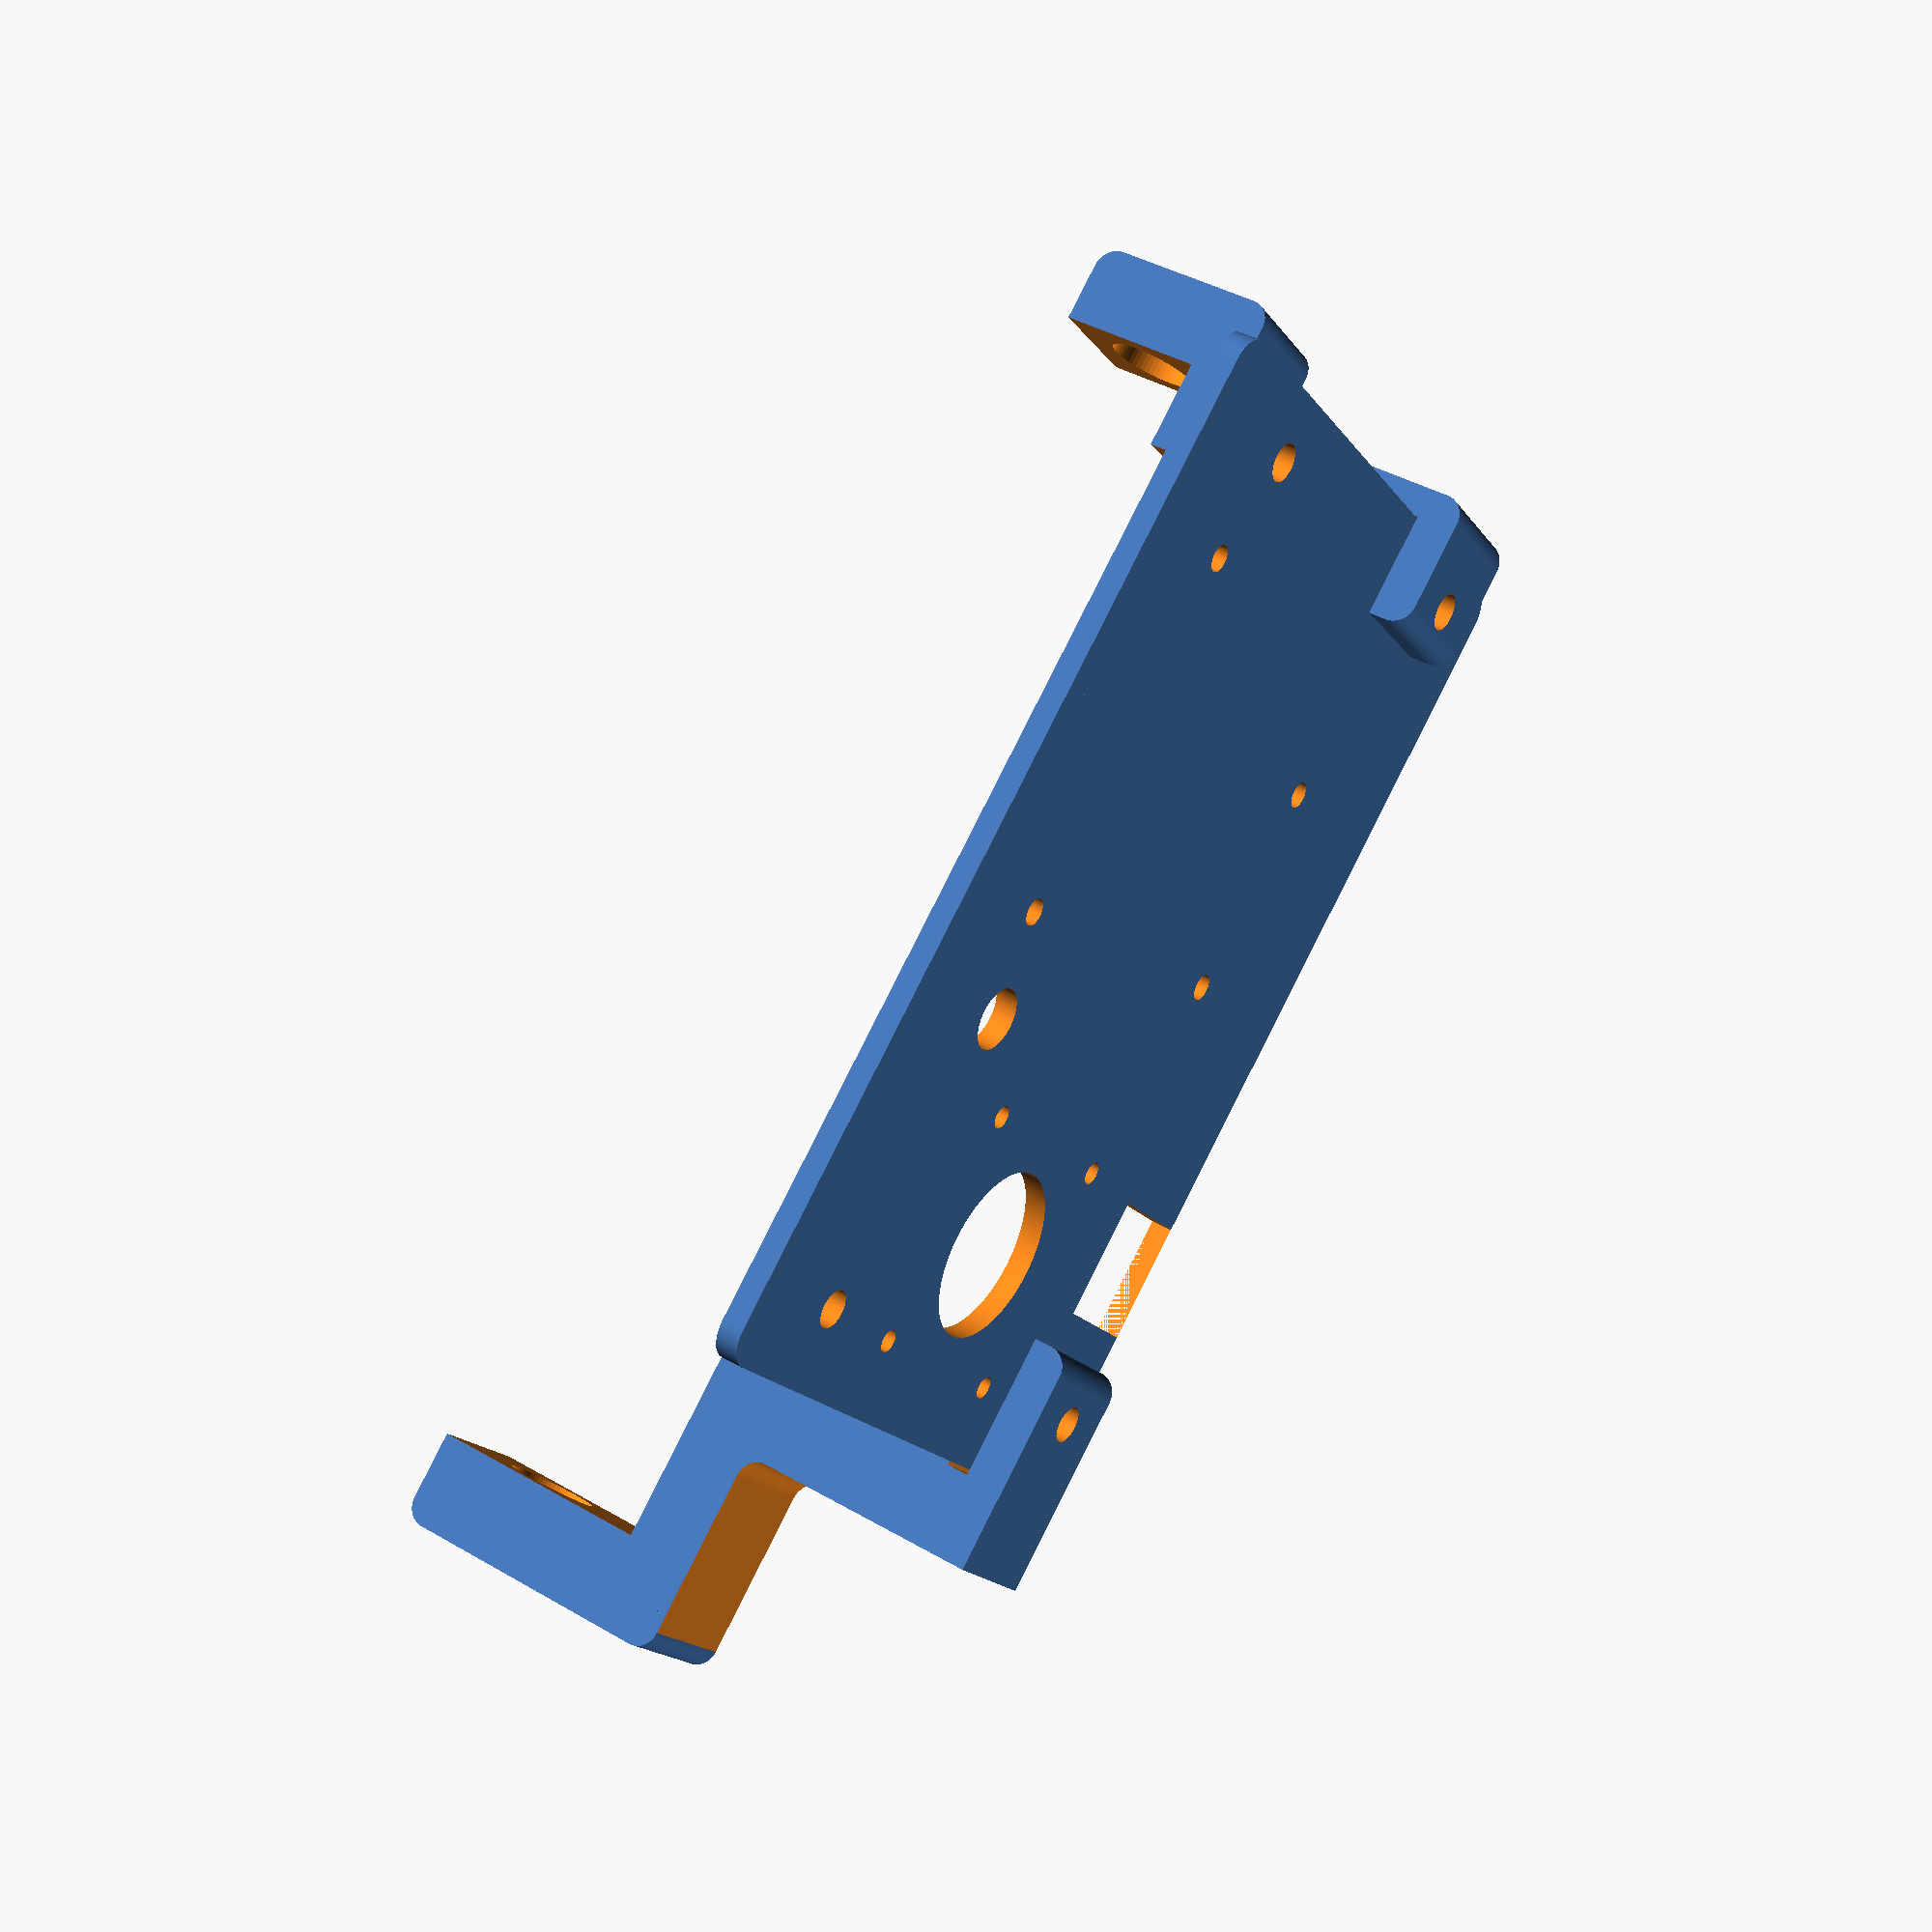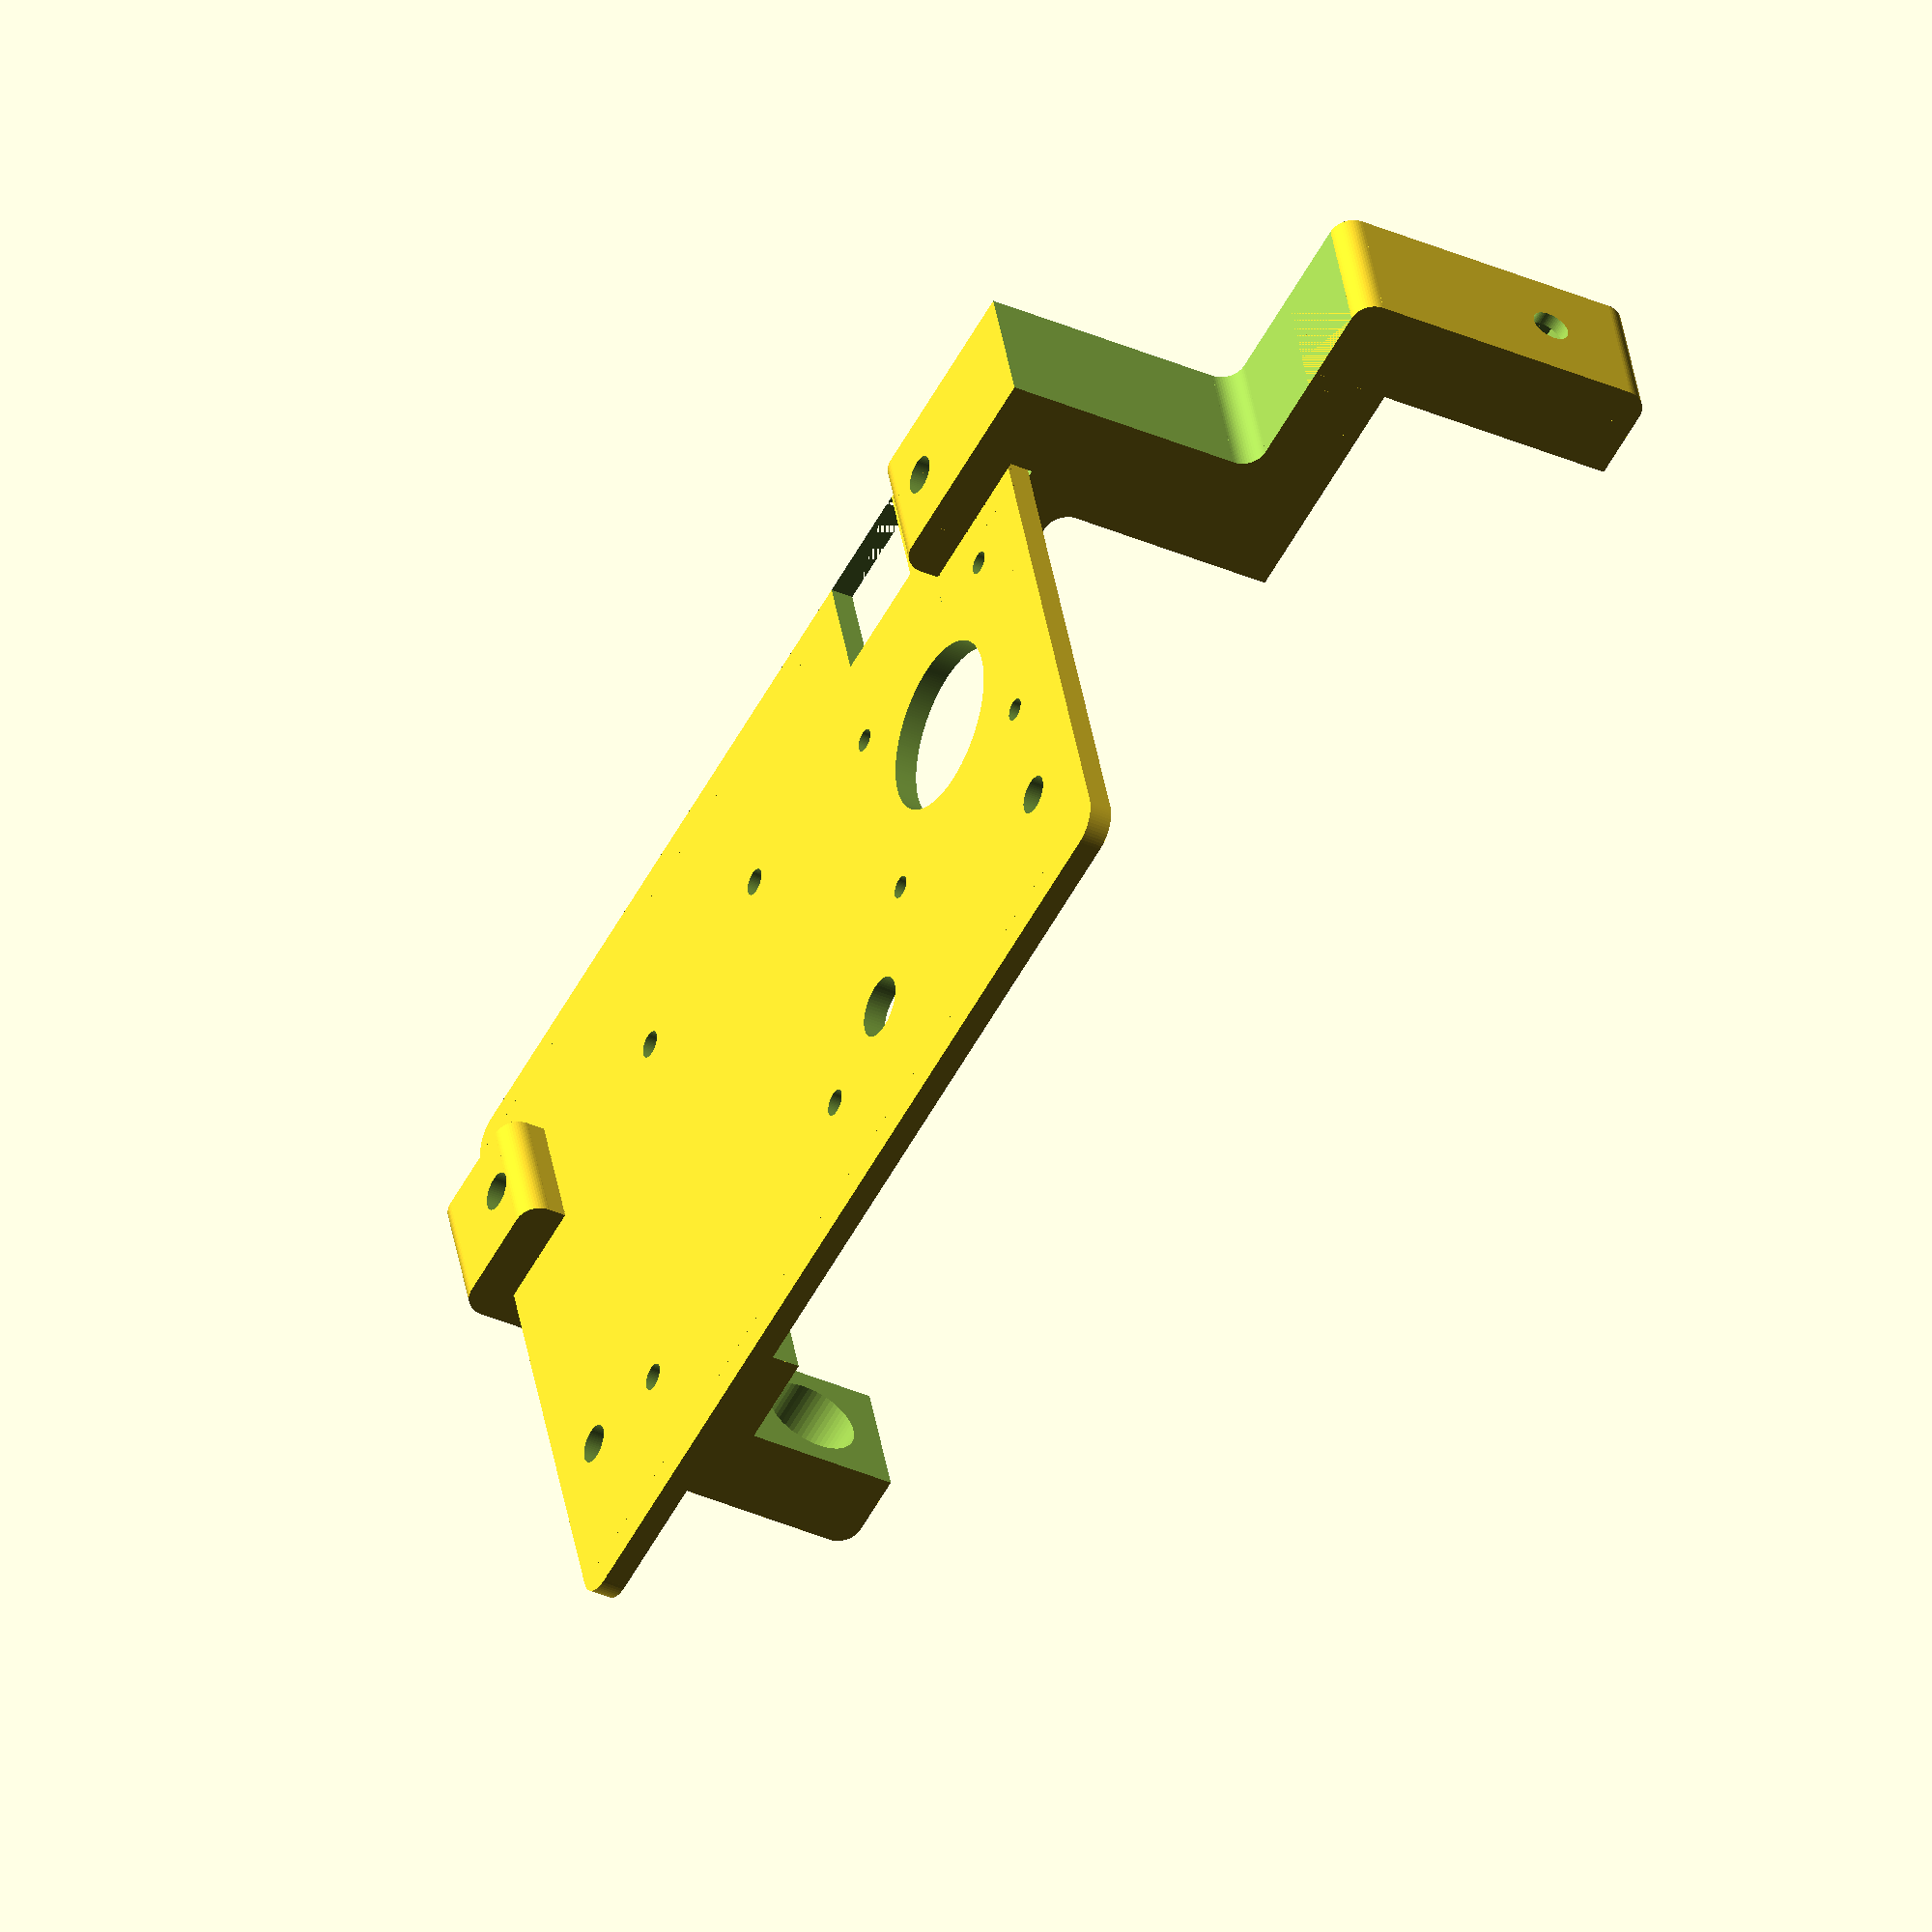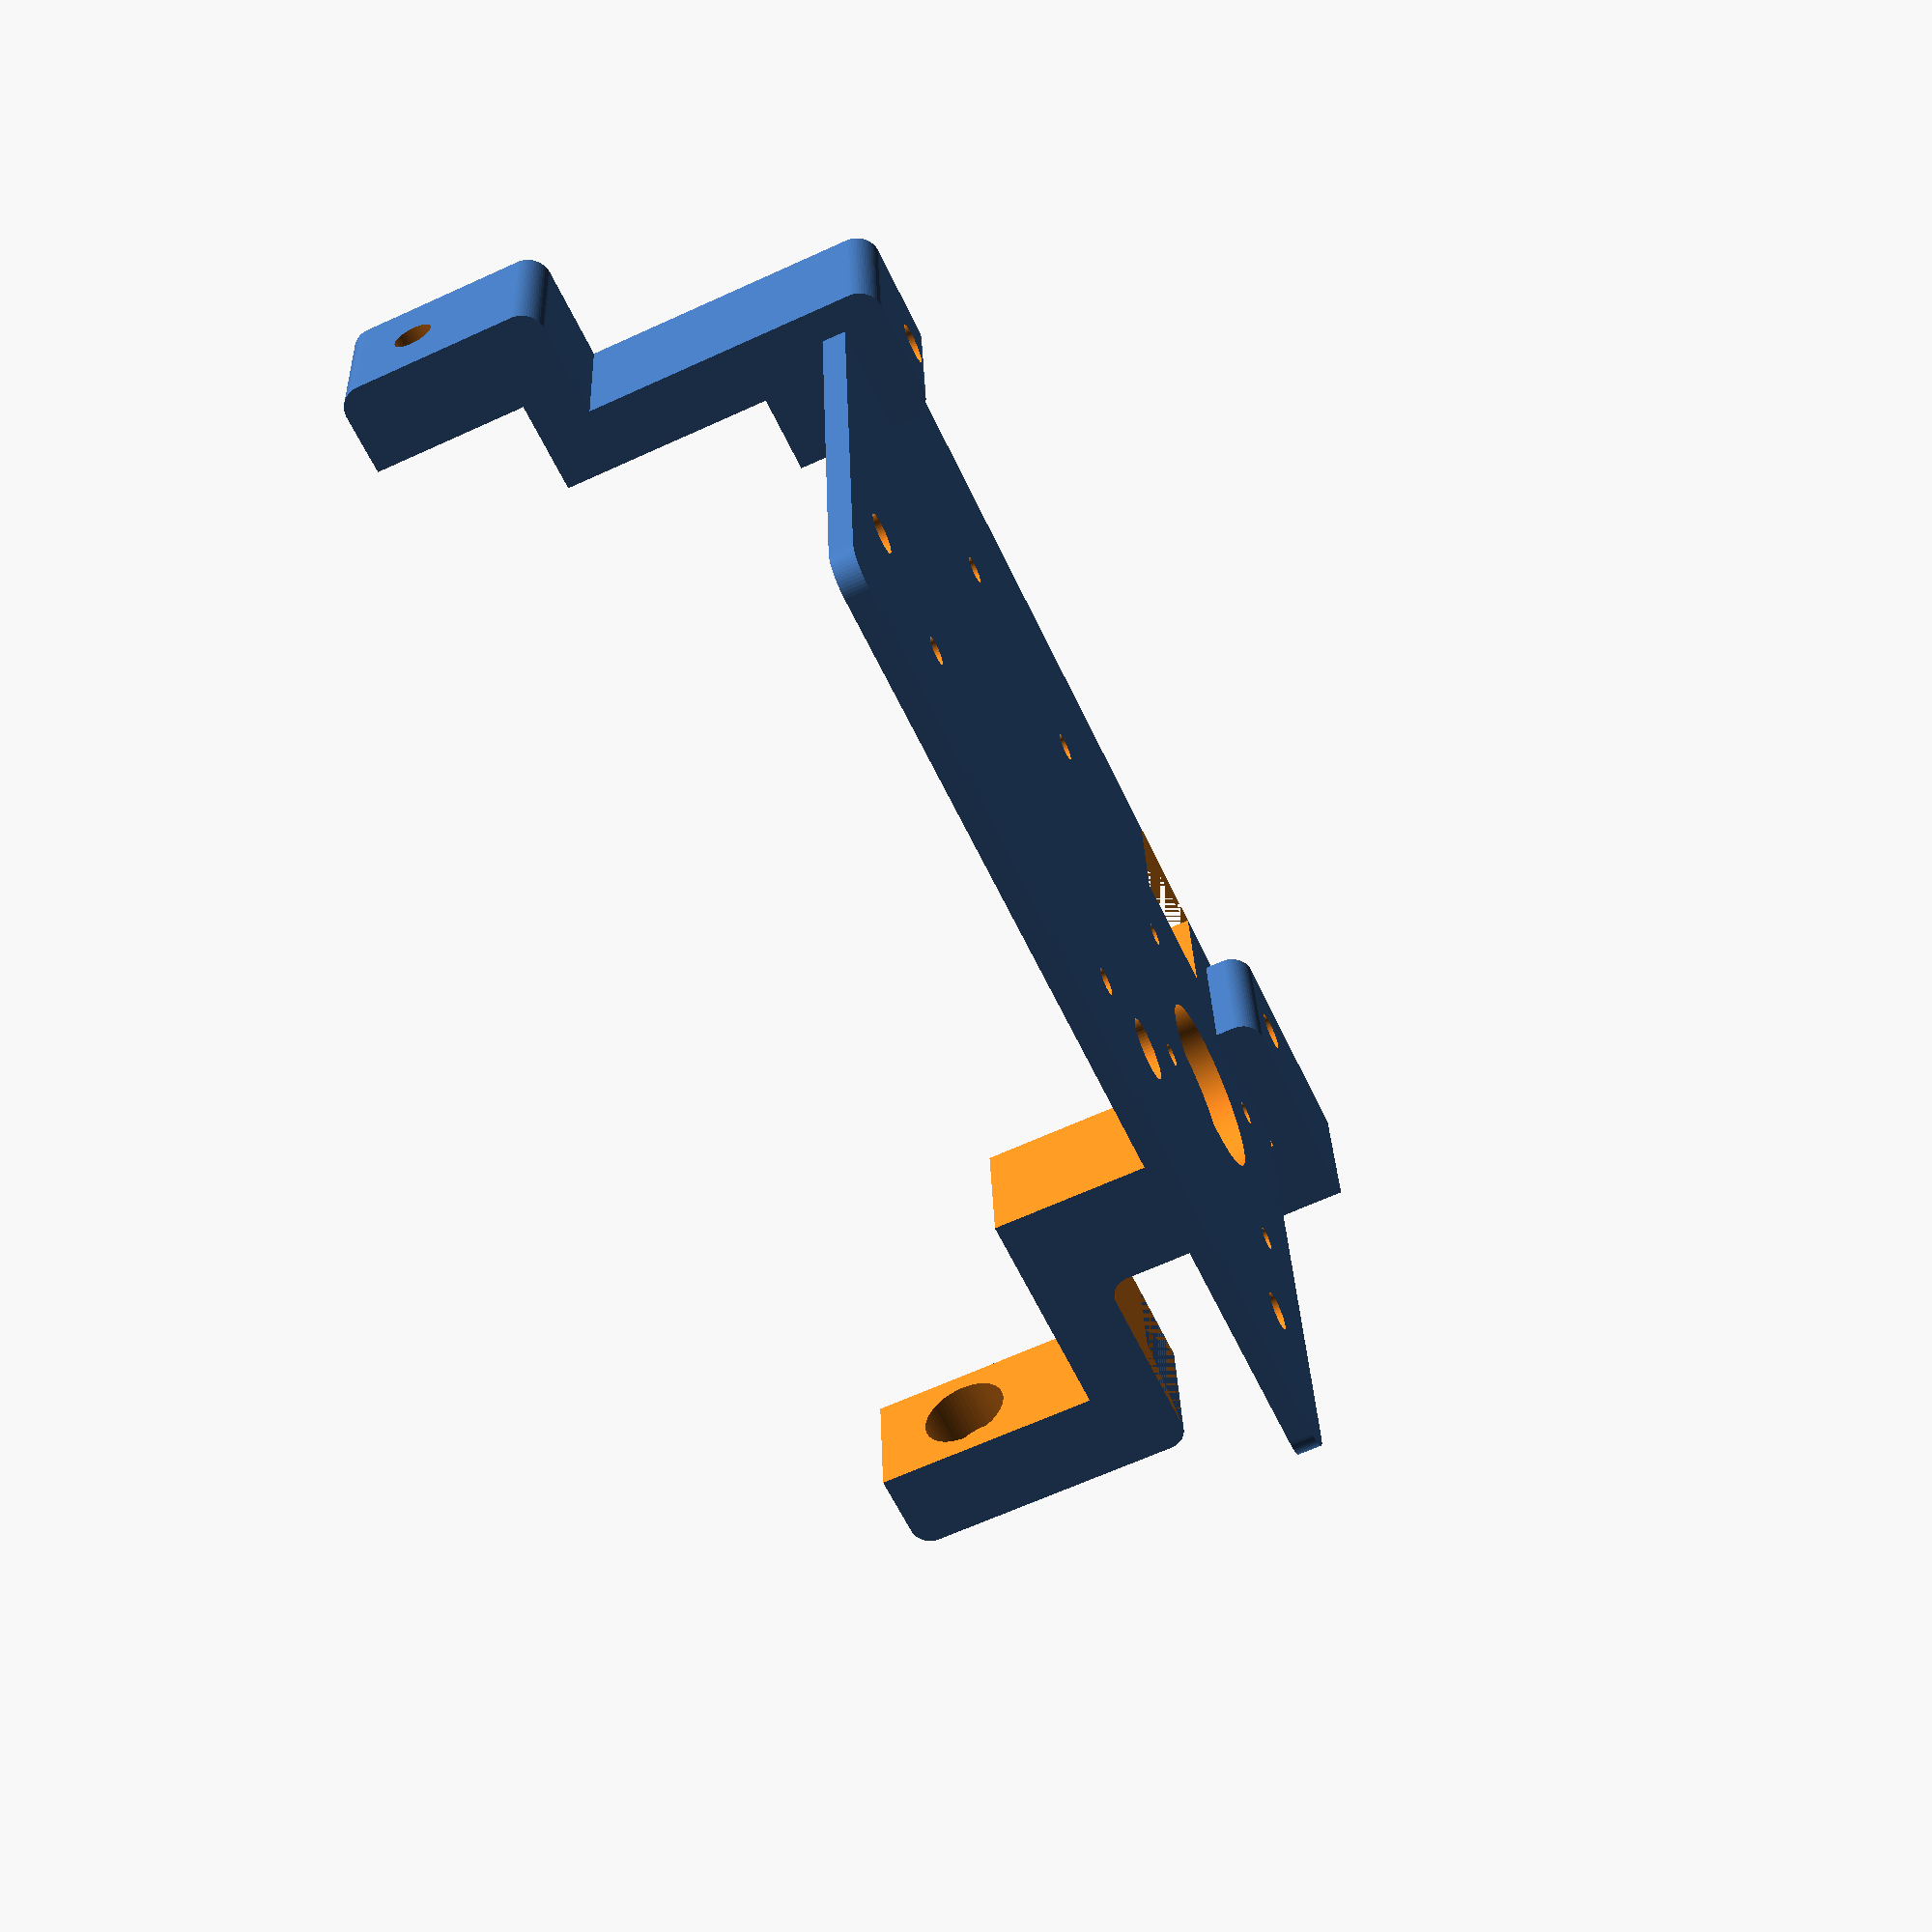
<openscad>
BODY_X = 135;
BODY_Y = 140;
BODY_Z = 68;
BOLEX_X = BODY_X;
BOLEX_Y = BODY_Y;
BOLEX_Z = BODY_Z;

STEPPER_W = 42.5;
STEPPER_VOID_D = 22.5;
STEPPER_H = 8;
STEPPER_THICKNESS = 5;
STEPPER_BOLTS = 21.6;
STEPPER_CORNER = 60.1;
STEPPER_BOTTOM = 6;

PANEL_Z = 3;
PANEL_X = BOLEX_X;
PANEL_Y = 96;

PANEL_OFFSET_Z = 42 + 6;
PANEL_OFFSET_X = 0;
PANEL_OFFSET_Y = 20;

FRONT_SPACING_Z = 64;

SHAFT_POSITION_X = (BOLEX_X / 2) - 25.5;
SHAFT_POSITION_Y = (BOLEX_Y / 2) - 47.6;

module rounded_cube (cube_arr = [1, 1, 1], d = 0, center = false) {
	off_x = 0;
	off_y = 0;
	r = d/2;
	union () {
		cube([cube_arr[0] - d, cube_arr[1], cube_arr[2]], center = center);
		cube([cube_arr[0], cube_arr[1] - d, cube_arr[2]], center = center);
		translate ([1 * (cube_arr[0] / 2) - r , 1 * (cube_arr[1] / 2)- r, 0]) cylinder(r = r, h = cube_arr[2], center = center);
		translate ([-1 * (cube_arr[0] / 2) + r, -1 * (cube_arr[1] / 2) + r, 0]) cylinder(r = r, h = cube_arr[2], center = center);
		translate ([1 * (cube_arr[0] / 2) - r, -1 * (cube_arr[1] / 2) + r, 0]) cylinder(r = r, h = cube_arr[2], center = center);
		translate ([-1 * (cube_arr[0] / 2) + r, 1 * (cube_arr[1] / 2)- r, 0]) cylinder(r = r, h = cube_arr[2], center = center);
	}
}

module panel () {
    $fn = 60;
    difference () {
        rounded_cube([PANEL_X, PANEL_Y, PANEL_Z], d = 8, center = true);
    	//stepper void
        translate([0 , -PANEL_OFFSET_Y, 0]) {
            translate([SHAFT_POSITION_X, SHAFT_POSITION_Y, 0]) stepper_void();
        }
        //arduino void
        translate([0 , -PANEL_OFFSET_Y, 0]) translate([-20, 15, 20]) arduino();
        //window for frame counter
        translate([(PANEL_X / 2) - 32, (PANEL_Y / 2) - 8, 0]) cube([16, 16, 4], center = true);
        //front  supports
        translate([56.8, (FRONT_SPACING_Z / 2) + 2.1, 0]) cylinder(r = 5 / 2, h = 16, center = true);
        translate([56.8, (FRONT_SPACING_Z / 2) + 2 - FRONT_SPACING_Z, 0]) cylinder(r = 5 / 2, h = 16, center = true);
        //back supports
        translate([-56.8 -2.25, (50 / 2) , 0]) cylinder(r = 5 / 2, h = 16, center = true);
        translate([-56.8 -2.25, (50 / 2)  - 50, 0]) cylinder(r = 5 / 2, h = 16, center = true);
        //center standoff void
        translate([0, -PANEL_OFFSET_Y, 0]) translate([17, -6, 20])    cylinder(r = 8 / 2, h = 50, center = true);
  }
}


//mothballed, mount stepper directly to board
/*module stepper_mount () {
  	$fn = 60;
	difference () {
    	rounded_cube([STEPPER_W + (STEPPER_THICKNESS * 2), STEPPER_W + (STEPPER_THICKNESS * 2), STEPPER_H + STEPPER_BOTTOM], d = 8, center = true);
		translate([0, 0, STEPPER_BOTTOM / 2 + 0.1]) {
      		difference() {
      			cube([STEPPER_W, STEPPER_W, STEPPER_H], center = true);
                for (i = [0:4]) {
    				rotate([0, 0, 45 + (i * (360 / 4))]) {
            			translate([STEPPER_CORNER / 2, 0, 0]) cube([3, 3, STEPPER_H * 2], center = true);
            		}
    			}
        	}
      	}
        for (i = [0:4]) {
    		rotate([0, 0, 45 + (i * (360 / 4))]) {
        		translate([STEPPER_BOLTS, 0, 0]) {
          			cylinder(r = 1.5, h = 20, center = true);
          			translate([0, 0, -6]) cylinder(r = 5.6 / 2, h = 3, center = true);
          		}
        	}
    	}
        //disk void
        translate([0, 0, -1.9]) cylinder(r = STEPPER_VOID_D/ 2, h = 2, center  = true, $fn = 200);
  	    cylinder(r = 5.5 / 2, h = 20, center = true);
  }
    
}*/

module stepper_void (H = 10) {
    //$fn = 50;
        for (i = [0:4]) {
    		rotate([0, 0, 45 + (i * (360 / 4))]) {
        		translate([STEPPER_BOLTS, 0, 0]) {
          			cylinder(r = 1.5, h = 20, center = true);
          			//translate([0, 0, -6]) cylinder(r = 5.6 / 2, h = H, center = true);
          		}
        	}
    	}
        //disk void
        translate([0, 0, -1.9]) cylinder(r = STEPPER_VOID_D/ 2, h = H, center  = true, $fn = 200);
  	    cylinder(r = 5.5 / 2, h = 20, center = true, $fn = 100);
}

module mount_base () {
	rounded_cube([STEPPER_W + (STEPPER_THICKNESS * 2), STEPPER_W + (STEPPER_THICKNESS * 2), 6], d = 8, center = true);
    //stepper mount
}

module one_to_eight_shaft () {
	//$fn = 60;
	H = 4;
	BAR = 4.98 - 3.66;
	BAR_W = 1.34;
  	difference () {
		cylinder(r = 9.11 / 2, h = H, center = true);
		cylinder(r = 7.16 / 2, h = H + 1, center = true);
    }
	cylinder(r = 3 / 2, h = H, center = true);
	rotate([0, 90, 0]) cylinder(r = BAR_W / 2, h = H, center = true);
}

module key () {
    $fn = 60;
    BODY = 16;
	OD = 7.16 - .15;
	ID = 3.2;
    H = 5;
  	BAR = 4.98 - 3.66;
	BAR_W = 1.34;
    BEARING_ID = 8;
	PAD = BODY;
    SHAFT_D = 5;
    SHAFT_H = 18;
    
  	difference () {
		cylinder(r = OD / 2, h = H, center = true);
		cylinder(r = ID / 2, h = H, center = true);
		translate([OD / 2, 0, -(5 / 2) + ((BAR + .15) / 2)]) cube([OD + 1, BAR_W + .15, BAR + .15], center = true);
    }

    translate([0, 0, 4]) cylinder(r2 = PAD / 2, r1 = BEARING_ID / 2, h = 4, center = true);
    
  	translate([0, 0, 14 - 0.02]) {
    	difference() {
    		cylinder(r = BODY / 2, h = BODY, center = true);
            
      		translate([0, 0, 1.5]) difference(){
                cylinder(r = SHAFT_D / 2 , h = SHAFT_H, center = true);
        		translate([0, (SHAFT_D / 2) + (4.6 / 2), 0]) cube([SHAFT_D, SHAFT_D, SHAFT_H + 1], center = true);
      		}
        	translate([0, 5, 2])  {
                rotate([90, 0, 0]) {
                    cylinder(r = 2.6 /2, h = 10, center = true);
                    translate([0, 0, -2.5]) cylinder(r = 5.75 / 2, h = 4, center =true);
                }
			}
    	}
  }
  //outside
  translate([0, 0, 2]) difference () {
    cylinder(r = 12 / 2, h = 6, center = true);
    cylinder(r = 9.1 / 2, h = 6 + 1, center = true);
  }
  
}

module bolex () {
	cube([BODY_X, BODY_Y, BODY_Z], center = true);
    //1:8 shaft
    color("red") translate([SHAFT_POSITION_X, SHAFT_POSITION_Y, (BOLEX_Z / 2) + 2]) one_to_eight_shaft();
    //translate([0, 0, 50]) key();
}

module arduino () {
	X = 53.5;
    Y = 68.75;
    Z = 22.5;
    cube([X, Y, Z], center = true);
    translate ([-27, -39, 0]) {
		 translate([  2.54, 15.24 , 0]) cylinder(r = 3.5 / 2, h = 100, center = true);
		 translate([  17.78, 66.04 , 0]) cylinder(r = 3.5 / 2, h = 100, center = true);
		 translate([  45.72, 66.04 ,0]) cylinder(r = 3.5 / 2, h = 100, center = true);
		 translate([  50.8, 13.97  ,0]) cylinder(r = 3.5 / 2, h = 100, center = true);

  	     //cylinder(r = 3.5 / 2, h = 100, center = true);
    }
}

module stepper () {
	    SHAFT_D = 5;
    SHAFT_H = 22.5;
  H = 32.76;

  cube([STEPPER_W, STEPPER_W, H], center = true);
  for (i = [0:4]) {
          rotate([0, 0, 45 + (i * (360 / 4))]) {
              translate([STEPPER_BOLTS, 0, 0]) {
                  cylinder(r = 1.5, h = 20, center = true);
                  translate([0, 0, -6]) cylinder(r = 5.6 / 2, h = H, center = true);
              }
          }
      }
      //disk void
      translate([0, 0, -1.9]) cylinder(r = STEPPER_VOID_D/ 2, h = H, center  = true, $fn = 200);
      cylinder(r = 5.5 / 2, h = 20, center = true, $fn = 100);
     translate([0,0,-(H / 2) - (SHAFT_H / 2) - 1.9]) difference(){
                cylinder(r = SHAFT_D / 2 , h = SHAFT_H, center = true);
        		translate([0, (SHAFT_D / 2) + (4.6 / 2), 0]) cube([SHAFT_D, SHAFT_D, SHAFT_H + 1], center = true);
      		}
}

module cross_bar () {
    W = 170;
	cube([7, W, 40], center = true);
}

module back_support () {
    $fn = 60;
  A = 27;
  B = 33;
  difference() {
  	translate([2, 0, 0]) rotate([90, 0, 0]) {
      //rounded_cube([32 , 57, 18], d = 6, center = true);
      union () {
        translate([0, -(57 / 2) + (A / 2), 0]) rounded_cube([32, A, 18], d = 6, center = true);
        translate([(32 / 2) - 8, (57 / 2) - (B / 2) + 3 , 0]) rounded_cube([18, B + 10, 18], d = 6, center = true);
      }
    }
  	//void for panel
    translate([15, 0, 23.5 + 6]) cube([20, 40, 3.1], center = true);
    
    translate([13, 0, -37]) cube([32 , 18 + 1, 57], center = true);
    translate([25, 0, -10]) cube([32 , 18 + 1, 57], center = true);
    translate([.3, 0, -18.5]) rotate([0, 90, 0]) {
      cylinder(r = 12.2 / 2, h = 20, center = true);
      cylinder(r = 5 / 2, h = 50, center = true);
      translate([0, 0, -11]) cylinder(r = 8.9 / 2, h = 3.5, center = true, $fn = 6);
    }
    //top bolt
    translate([13.5, 0, 29]) cylinder(r = 5 / 2, h = 25, center = true);
  } 
  
}

module back_clamp () {
    $fn = 60;
    difference () {
        intersection () {
            cube([20, 75, 8], center = true);
            union () {
                cube([20, 65, 10], center = true);
                translate([0, 65 / 2, 3.5]) rotate([0, 90, 0]) cylinder(r = 7.5, h =20, center = true, $fn = 60);
                translate([0, -65 / 2, 3.5]) rotate([0, 90, 0]) cylinder(r = 7.5, h =20, center = true, $fn = 60);
            }
        }
    }
  	translate([0, 50 / 2, 6]) {
    	difference() {
    		cylinder(r = 12 / 2, h = 10, center = true);
      		cylinder(r = 5 / 2, h = 10 + 1, center = true);
      }
    }

    translate([0, -50 / 2, 6]) {
    	difference () {
    		cylinder(r = 12 / 2, h = 10, center = true);
      		cylinder(r = 5 / 2, h = 10 + 1, center = true);
      	}
    }

}

module front_support() {
  $fn = 60;
  difference () {
   	translate([-2.50, 0, 0]) rotate([90, 0, 0]) union() {
      //rounded_cube([45, 70, 18], d = 6, center = true);
      translate([0, -(70 / 2) + (42 / 2), 0]) rounded_cube([45, 42, 18], d = 6, center = true);
      translate([-14.5, (70 / 2) - (35 / 2) + 3, 0]) rounded_cube([45, 35 + 8, 18], d = 6, center = true);
    }
    translate([-12.5, 0, -11]) rotate([90, 0, 0]) {
        difference() {
           cube([40, 70, 25], center = true);
           translate([0, 43, 0]) cube([40, 70, 25], center = true);
        }
    }
    //void for panel
    translate([-15 - 15, 0, 29 + 6]) cube([20, 40, 3.1], center = true);
    //top bolt
    translate([-16 - 15.5, 0, 29]) cylinder(r = 5 / 2, h = 40, center = true);
    //bolt shaft and hex
    translate([10, 0, -25 + 3]) rotate([0, 90, 0]) {
    	cylinder(r = 5 / 2, h = 26, center = true);
         translate([0, 0, 0]) cylinder(r = 12.2 / 2, h = 10, center =true);
        translate([0, 0, 6.5])  cylinder(r = 8.9 / 2, h = 3.5, center = true, $fn = 6);
    }
    //void for shelf
    translate([17 - 11, 0, 27]) rotate([90, 0, 0]) rounded_cube([30, 40, 19], d = 6,  center = true);
  	translate([-25 - 14.5, 0, 5 + 5]) rotate([90, 0, 0]) rounded_cube([30, 35, 19], d = 6,  center = true);
  }
  
  

   //translate([-12, 0, 29]) cylinder(r = 5 / 2, h = 25, center = true);
  translate([10, 0, -20]) rotate([0, 90, 0]) {
       //cylinder(r = 5 / 2, h = 26, center = true);
       //translate([0, 0, 0]) cylinder(r = 12 / 2, h = 10, center =true);
       //translate([0, 0, 5])  cylinder(r = 8.9 / 2, h = 3.5, center = true, $fn = 6);
    }
}

module front_clamp () {
    $fn = 60;
	D = 24 + (2.16-1.53);
	H = 3;
	D2 = 30;
    H2 = 6;
  	difference () {
    	union () {
			cylinder(r = D / 2, h = H, center = true);
			translate([0, 0, -(H / 2) - (H2 / 2)]) cylinder(r = D2 / 2, h = H2, center = true);
    	}
    	translate([0, 0, -1.5 - 6]) cylinder(r = 5 / 2, h = 6, center = true);

    }
  	translate([0, 0, -10]) {
    	difference () {
			cylinder(r = 12 / 2, h = 10, center =true);

            translate([0, 0, 0]) cylinder(r = 5 / 2, h = 16, center = true);
      	}
    }
}

module center_stand () {
	cylinder(r = 10 / 2, h = 31, center = true);
	translate([0, 0, (31 / 2) + 2]) cylinder(r = 8 / 2, h = 4, center = true);
    translate([0, 0, (31 / 2) - 2]) cylinder(r = 16 / 2, h = 4, center = true);
    translate([0, 0, -(31 / 2) + 2]) cylinder(r = 16 / 2, h = 4, center = true);
}

//translate([17, -6, 25]) center_stand();

//translate([0, 0, -24]) bolex();
translate([(170 / 2) - (147.3 - 135) + 11.5 + 4, (BOLEX_Y / 2) - 47.8, -12 + 3]) {
	//translate([0, FRONT_SPACING_Z / 2, 0]) rotate([0, -90, 0]) front_clamp();
	//translate([0, -FRONT_SPACING_Z / 2, 0]) rotate([0, -90, 0]) front_clamp();
}
//front_clamp();
  //translate([0, 0, 10]) rotate([0, 90, 0]) cross_bar();

translate([SHAFT_POSITION_X, SHAFT_POSITION_Y, 12]) difference() {
    //key();
    //translate([50, 0, 0]) cube([100, 100, 100], center = true);
}
translate([PANEL_OFFSET_X, PANEL_OFFSET_Y, PANEL_OFFSET_Z]) panel();
//projection() panel();
//translate([SHAFT_POSITION_X, SHAFT_POSITION_Y, PANEL_OFFSET_Z + 18]) stepper();
//mount_base();
//translate([-20, 15, 55]) arduino();
/*translate([-5, 20, 63]) color([0, 0, 1], 0.2) difference () {
  cube([96, 96, 40], center = true);
  translate([0, 0, -3]) cube([96 - 6, 96 - 6, 40 - 3], center = true);
}*/
translate([(170 / 2) - (147.3 - 135) + 11.5 + 4, -10, 13]) {
  //difference () {
  	//front_support();
    //translate([0, 50, 0]) cube([100, 100, 200], center = true);
  //}
}
//translate([30, 0, -35]) rotate([180, 0, 0]) front_support();
//translate([30 + 18, 0, -35 - 18]) rotate([180, 0, 0]) front_support();
translate([(170 / 2) - (147.3 - 135) + 11.5 + 4, -10 + FRONT_SPACING_Z , 13]) front_support();
//translate([0, 20, 50],) cylinder(r = 5, h = 28, center = true);

//translate([-(170 / 2) + (147.3 - 135) + 1.5, 20, 0]) rotate([0, -90, 0]) back_clamp();
translate([-(170 / 2) + (147.3 - 135), (BODY_Y / 2) - 25 , 18.5]) back_support();
//translate([15, 0, -15]) back_support();
translate([-(170 / 2) + (147.3 - 135), (BODY_Y / 2) - 25 - 50 , 18.5]){
  //difference () {
  	//back_support();
    //translate([0, 50, 0]) cube([100, 100, 200], center = true);
  //}
}
</openscad>
<views>
elev=320.8 azim=139.8 roll=306.3 proj=p view=solid
elev=216.7 azim=162.5 roll=119.8 proj=o view=solid
elev=64.5 azim=355.0 roll=294.8 proj=p view=solid
</views>
